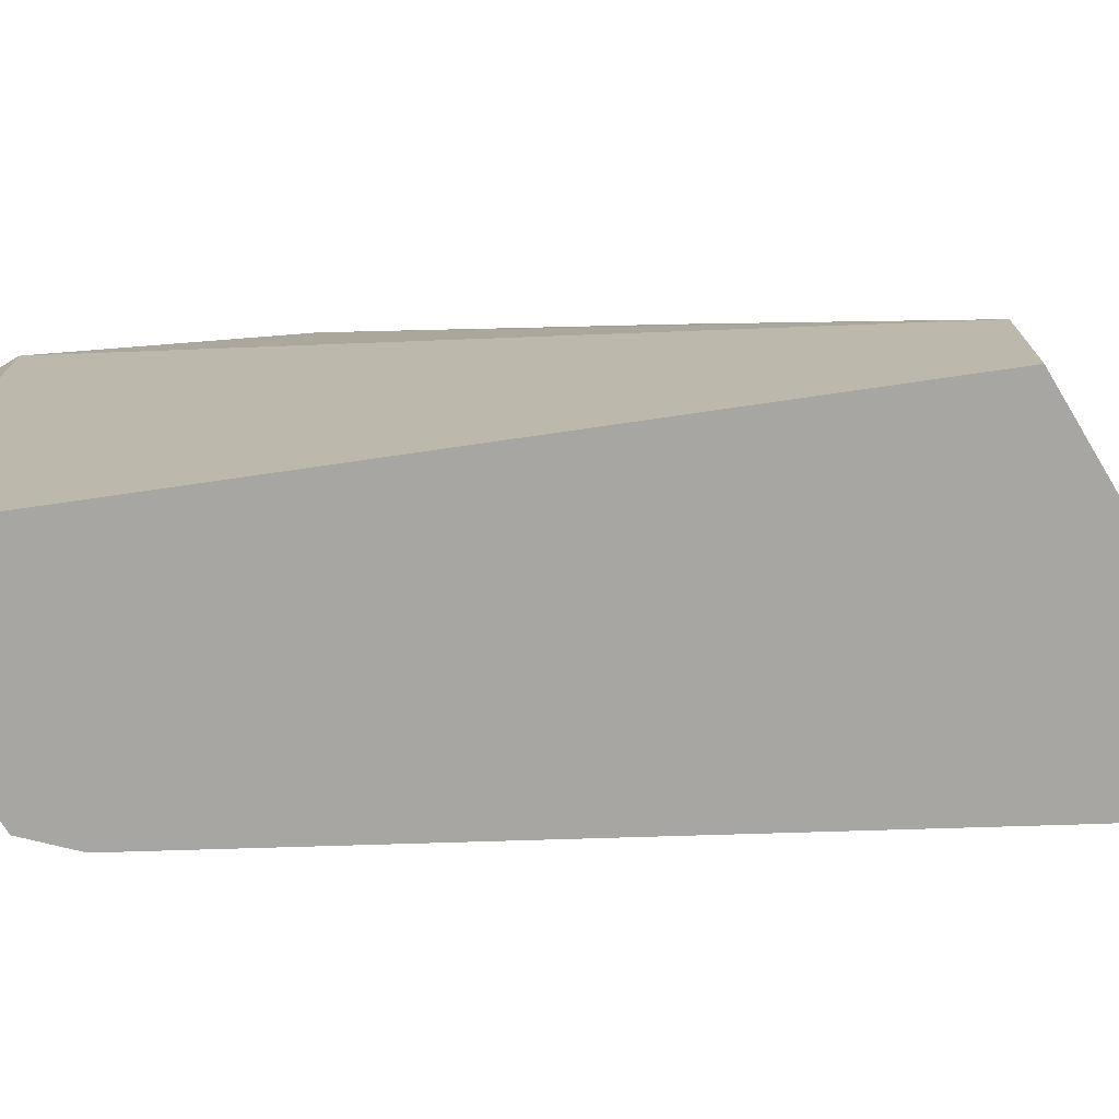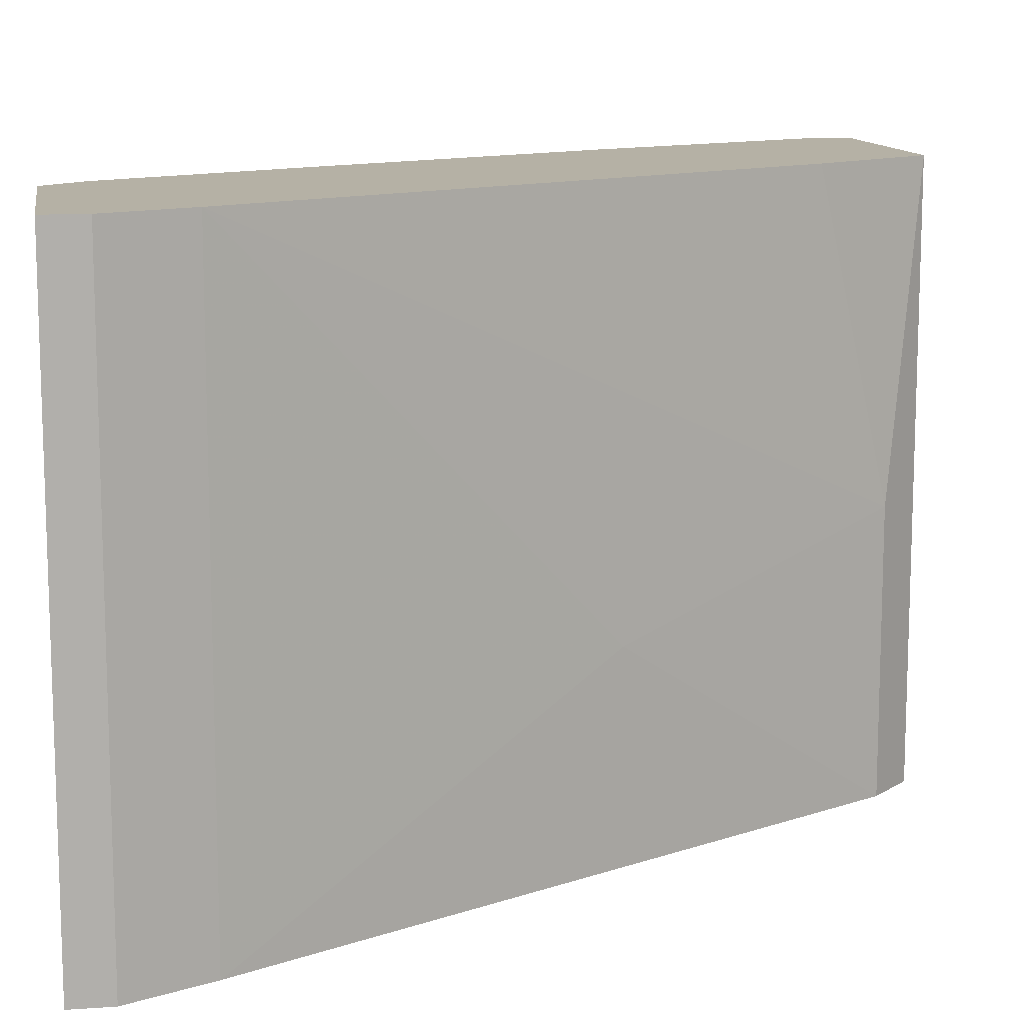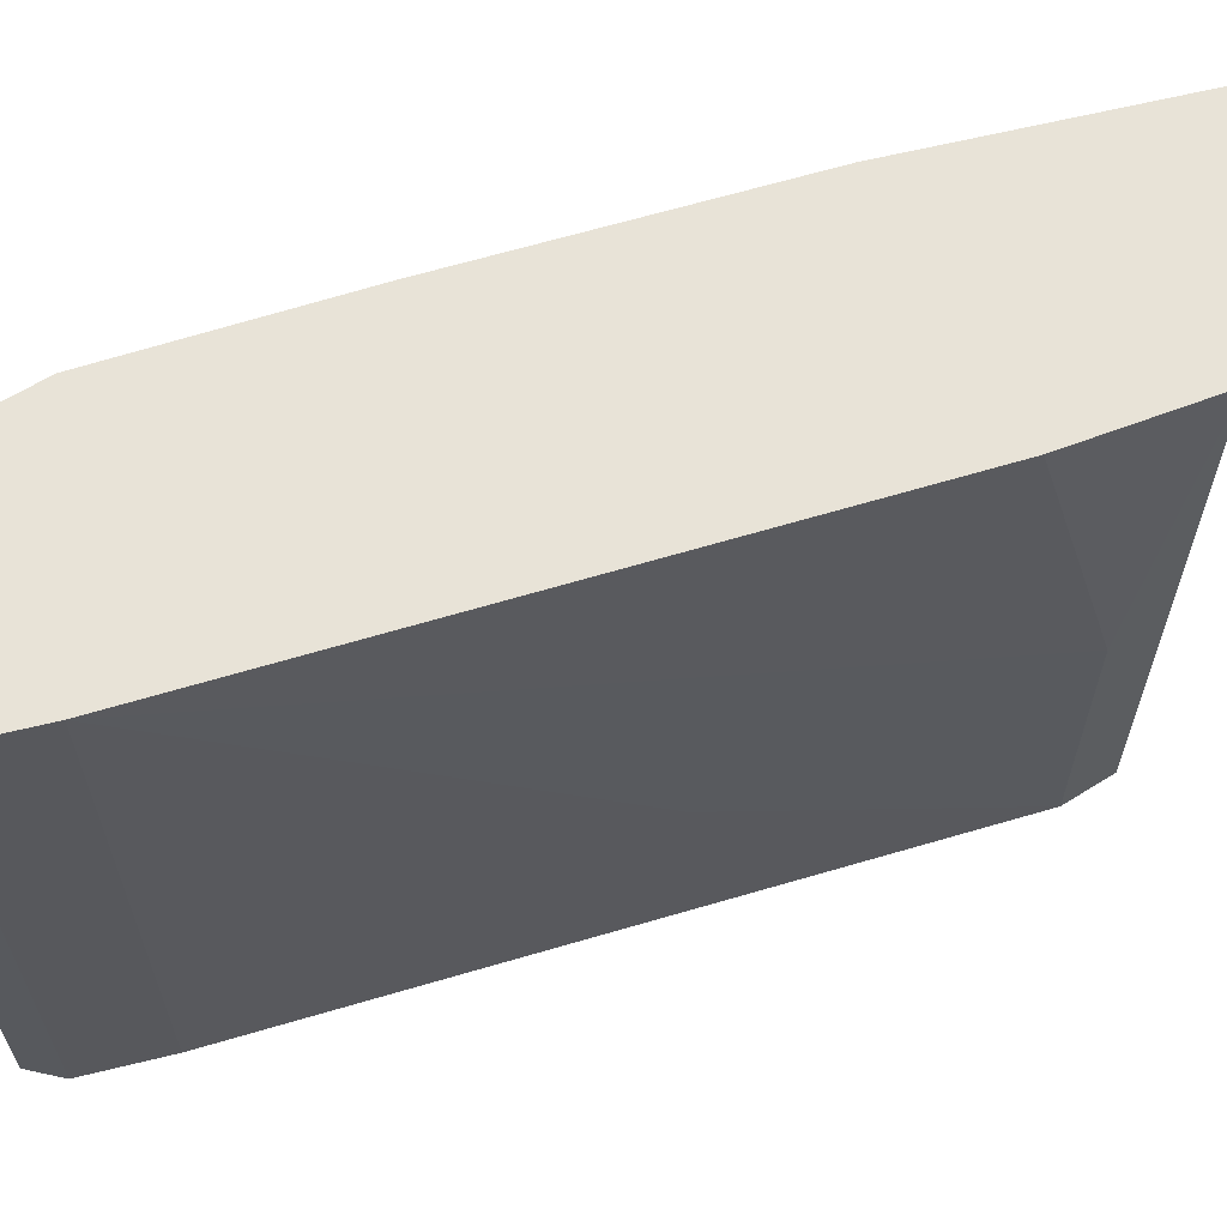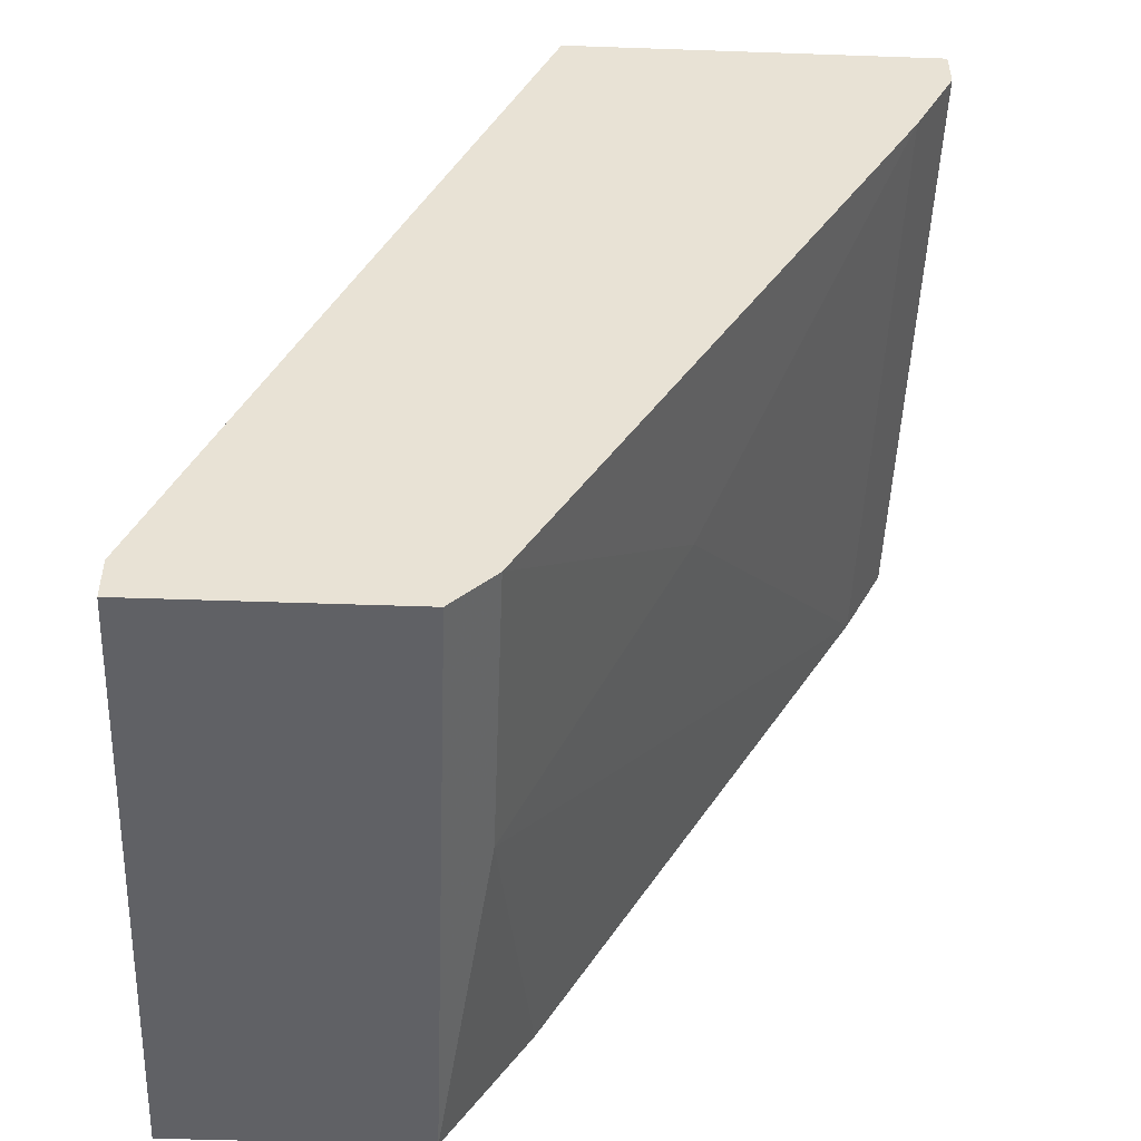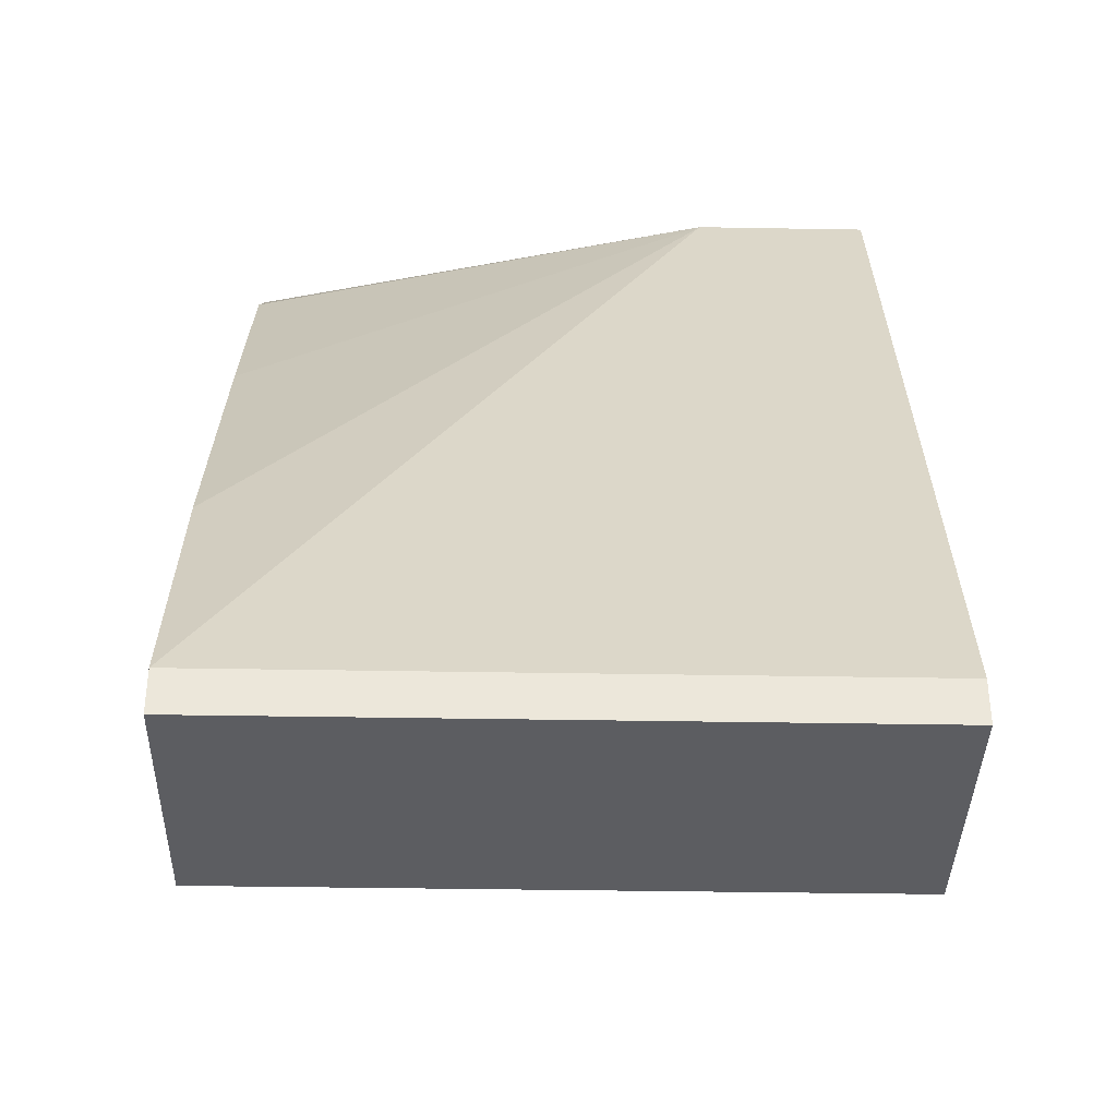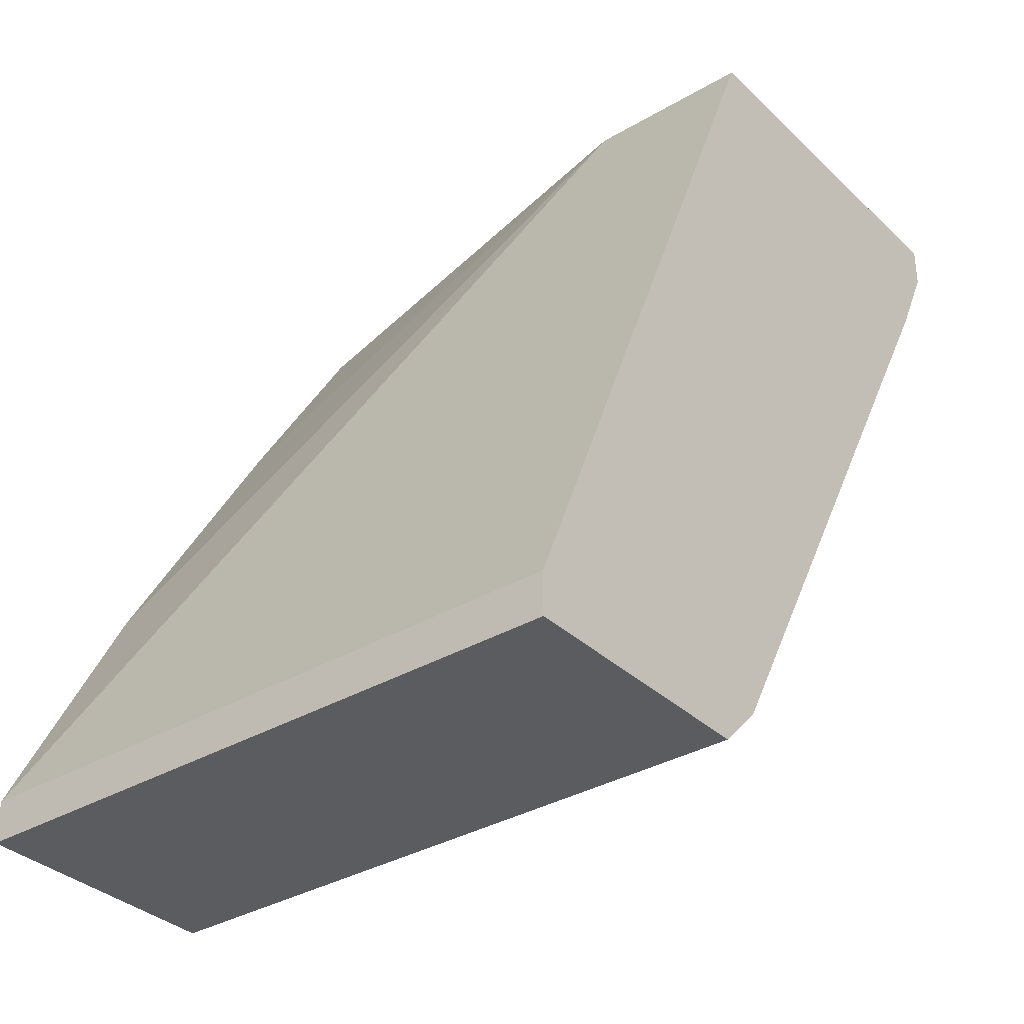
<metadata>
{"format":"obj","ext":"obj","renderer":"f3d","projection":"perspective","resolution":1024,"background":"white","views":[{"elev":-74.3,"azim":121.1,"up":"+Z"},{"elev":11.9,"azim":-99.5,"up":"+Z"},{"elev":62.3,"azim":-77.4,"up":"+Z"},{"elev":-49.9,"azim":177.8,"up":"+Y"},{"elev":-37.1,"azim":88.7,"up":"+Y"},{"elev":-34.2,"azim":128.5,"up":"+Y"}]}
</metadata>
<code>
v -0.008947 0.01453 -0.01005
v -0.008947 0.01453 -0.007066
v -0.008947 0.001857 0.001133
v -0.008202 0.01006 0.001133
v -0.008202 0.000366 -0.01005
v -0.008202 0.000366 -0.004829
v -0.002982 -0.00038 -0.01005
v -0.002982 -0.00038 0.001133
v -0.002982 0.000366 -0.01005
v -0.002982 0.000366 0.001133
v -0.01491 0.01229 -0.01005
v -0.01491 0.01229 0.001133
v -0.005219 0.004839 0.001133
v -0.01118 0.01453 0.001133
v -0.01118 0.005585 -0.00632
v -0.01044 0.01379 0.001133
v -0.007456 -0.00038 -0.01005
v -0.007456 -0.00038 0.001133
v -0.01565 0.01453 -0.01005
v -0.01565 0.01453 0.001133
v -0.01565 0.01379 -0.01005
v -0.01565 0.01379 0.001133
f 13 2 4
f 11 21 1
f 11 1 17
f 8 20 18
f 17 8 18
f 20 8 16
f 17 1 9
f 16 8 10
f 8 9 10
f 9 1 10
f 1 20 2
f 10 1 2
f 21 11 12
f 18 20 12
f 11 17 5
f 17 18 5
f 1 21 19
f 20 1 19
f 21 20 19
f 8 17 7
f 9 8 7
f 17 9 7
f 20 16 14
f 2 20 14
f 16 2 14
f 16 10 13
f 10 2 13
f 18 12 3
f 12 11 15
f 11 5 15
f 12 15 6
f 5 18 6
f 18 3 6
f 3 12 6
f 15 5 6
f 20 21 22
f 21 12 22
f 12 20 22
f 2 16 4
f 16 13 4

</code>
